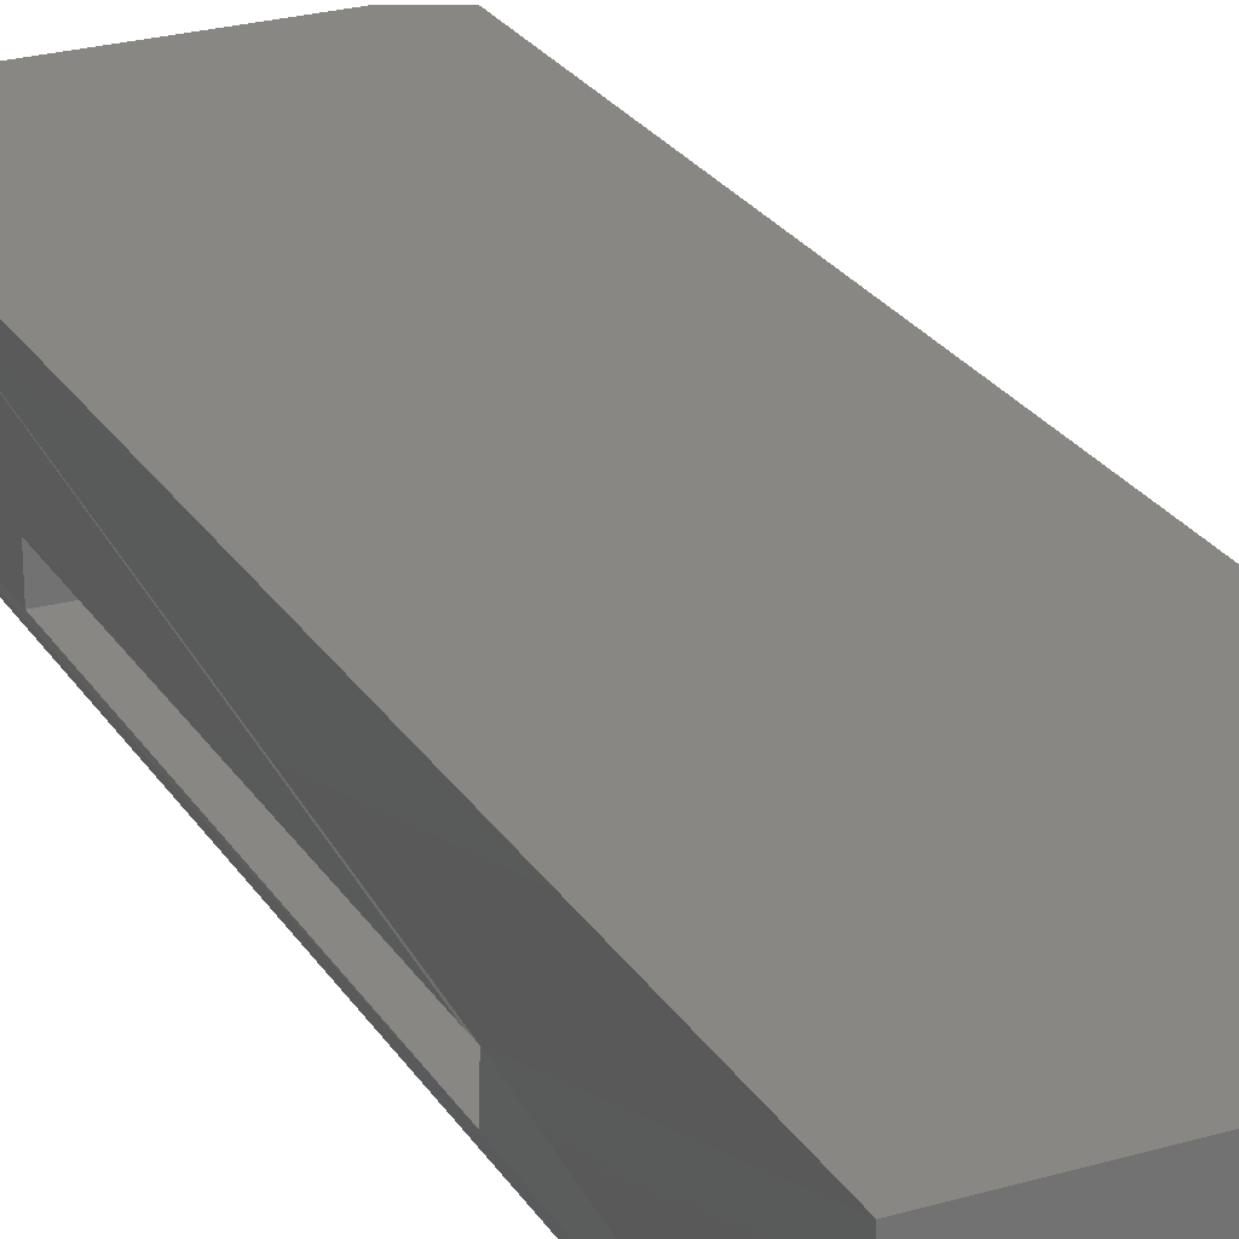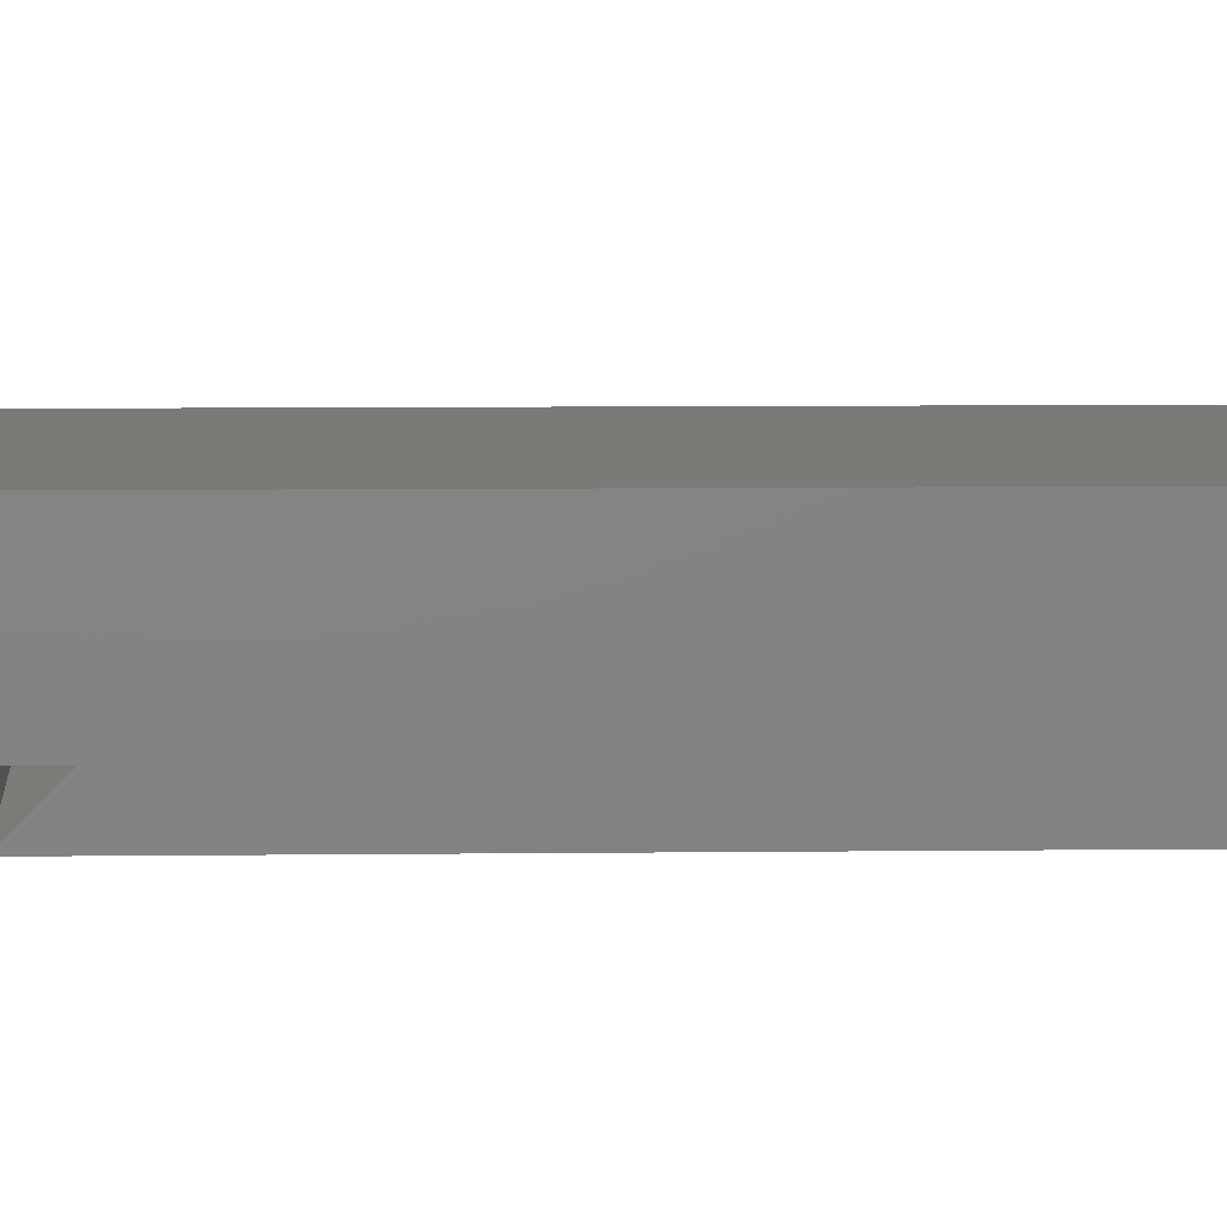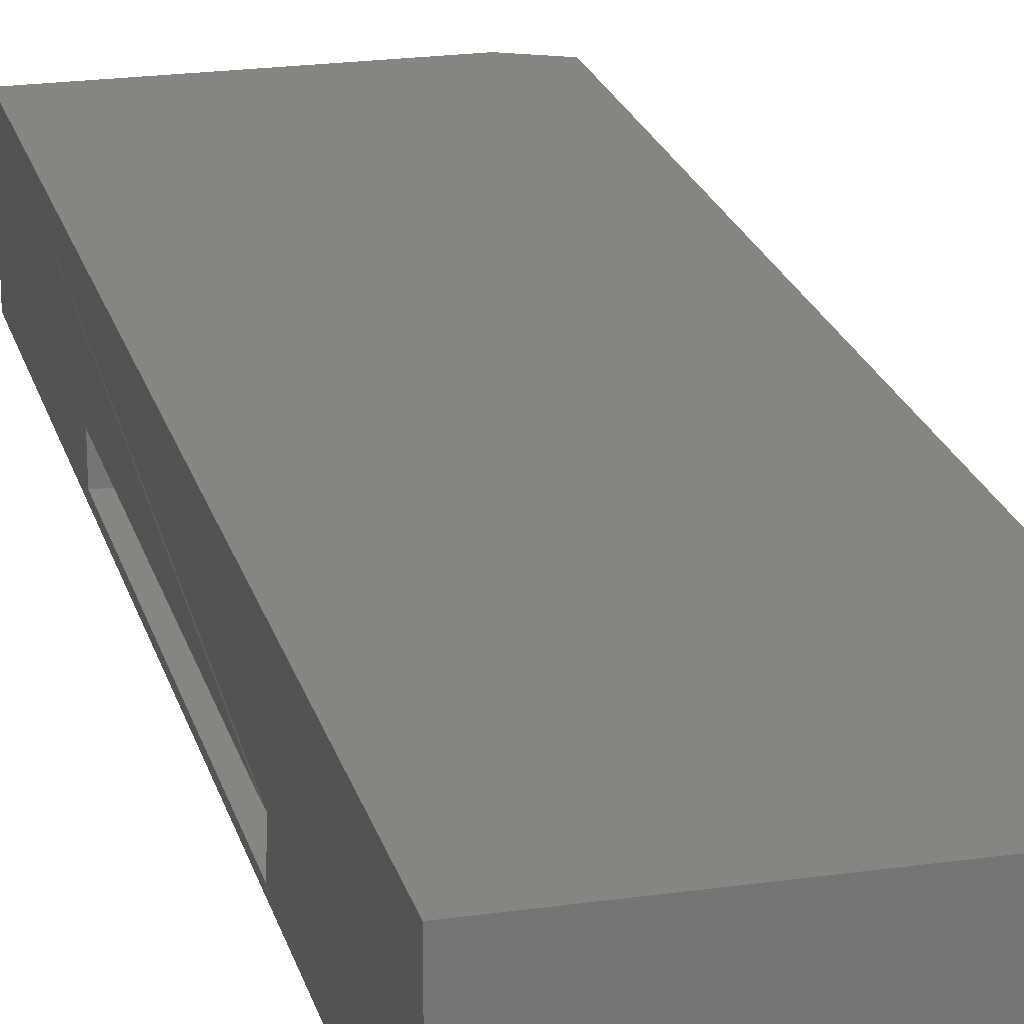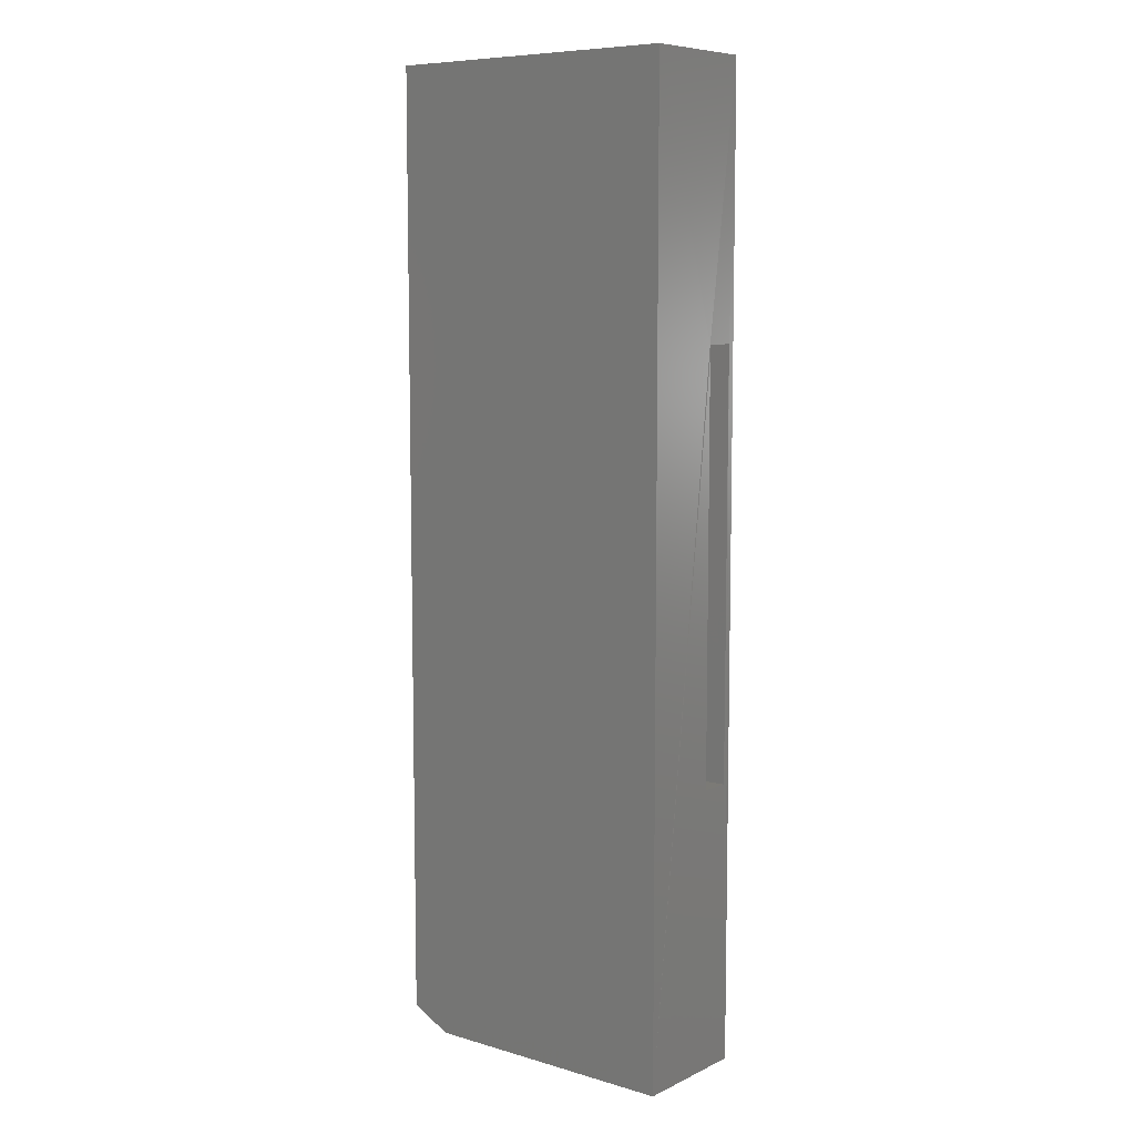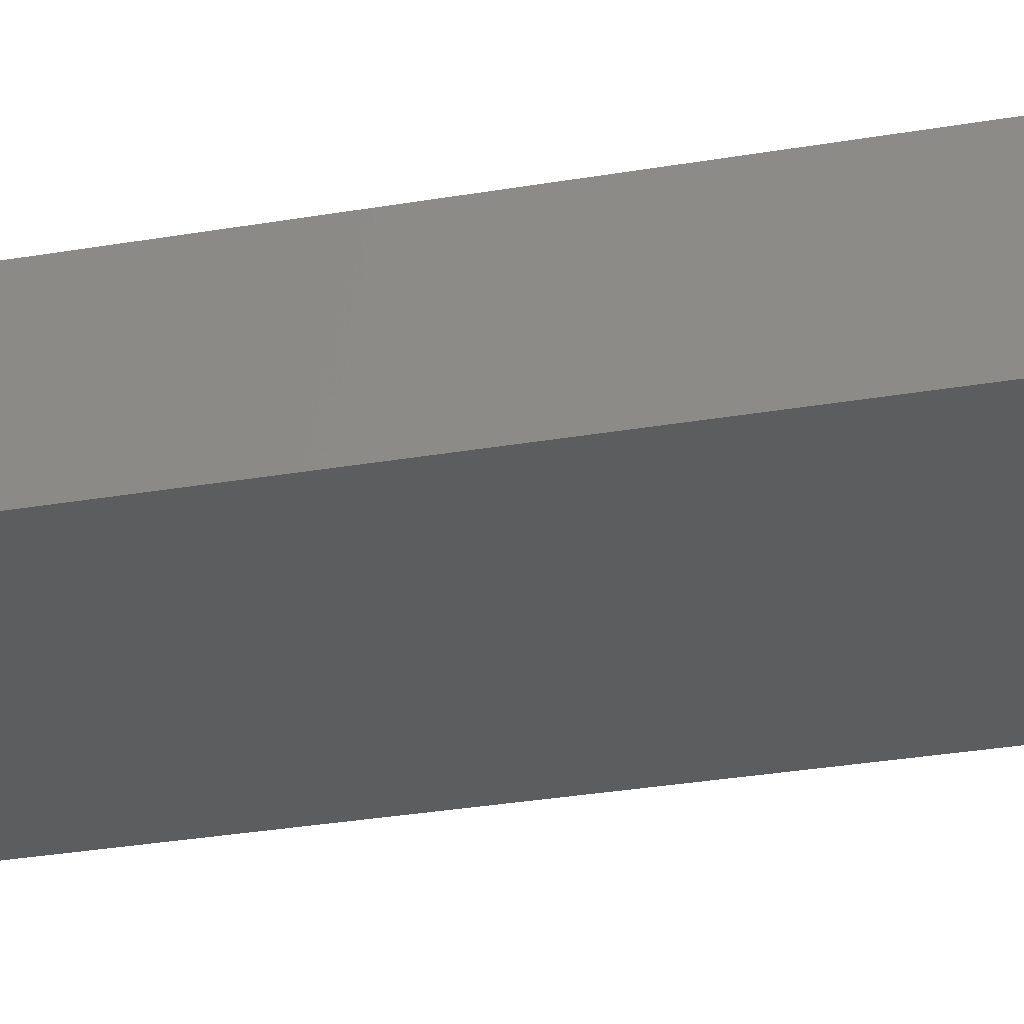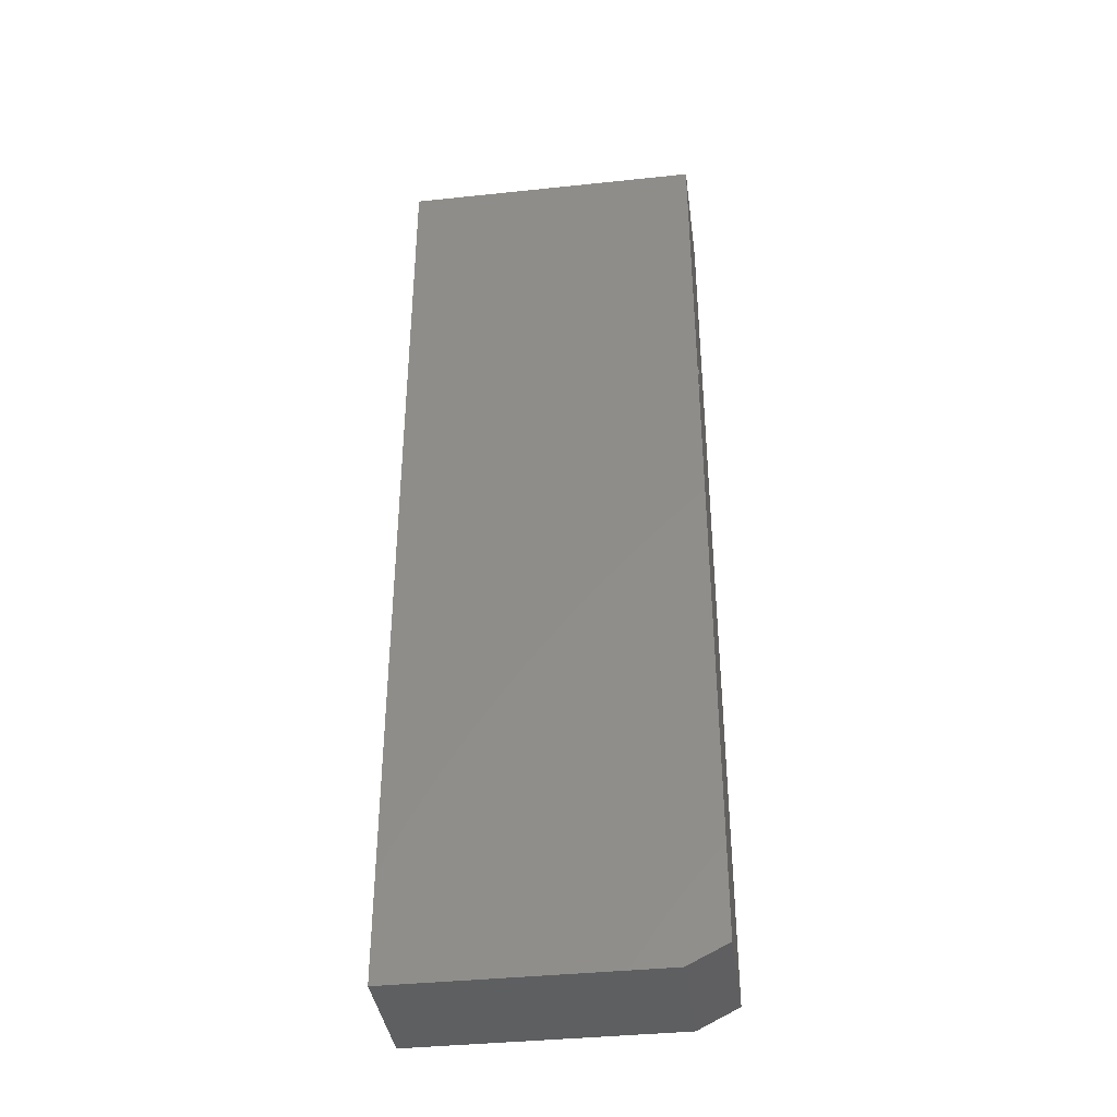
<metadata>
{"format":"stl","ext":"stl","renderer":"f3d","projection":"perspective","resolution":1024,"background":"white","views":[{"elev":25.3,"azim":154.9,"up":"+Z"},{"elev":7.2,"azim":-92.1,"up":"+Z"},{"elev":21.7,"azim":165.9,"up":"+Z"},{"elev":8.1,"azim":38.5,"up":"+Y"},{"elev":-30.2,"azim":-75.9,"up":"+Z"},{"elev":-38.5,"azim":-172.4,"up":"+Y"}]}
</metadata>
<code>
# stl→obj: 21 verts, 42 faces
v -0.2344 0.3281 -0.09375
v 0.2351 0.3397 -0.08223
v -0.2344 0.3282 -0.04686
v 0.2344 0.3397 -0.05355
v 0.2339 0.3397 -0.03536
v 0.2344 -0.3168 -0.03535
v 0.2344 -0.3168 -0.08224
v -0.2194 -0.3279 -0.04649
v -0.2183 -0.3279 -0.09335
v -0.2344 0.2812 -0.04686
v 0.2344 0.3215 -0.03535
v 0.2344 -0.75 -0.09375
v 0.2344 -0.75 0.09375
v 0.2344 0.75 0.09375
v 0.2344 0.75 -0.09375
v -0.2344 -0.7188 -0.09375
v -0.1719 -0.75 -0.09375
v -0.2344 0.75 -0.09375
v -0.2344 0.75 0.09375
v -0.2344 -0.7188 0.09375
v -0.1719 -0.75 0.09375
f 1 2 3
f 3 2 4
f 3 4 5
f 6 7 8
f 8 7 9
f 8 9 10
f 10 9 1
f 1 9 2
f 2 9 7
f 6 8 11
f 11 8 10
f 11 10 5
f 5 10 3
f 7 12 2
f 13 12 7
f 13 7 6
f 13 6 11
f 13 11 5
f 13 5 14
f 15 14 5
f 15 5 4
f 15 4 2
f 15 2 12
f 16 12 17
f 12 16 15
f 15 16 1
f 15 1 18
f 1 3 18
f 19 18 3
f 19 3 10
f 19 10 20
f 1 16 10
f 10 16 20
f 17 12 21
f 21 12 13
f 14 19 13
f 13 19 20
f 13 20 21
f 17 21 16
f 16 21 20
f 18 19 15
f 15 19 14

</code>
